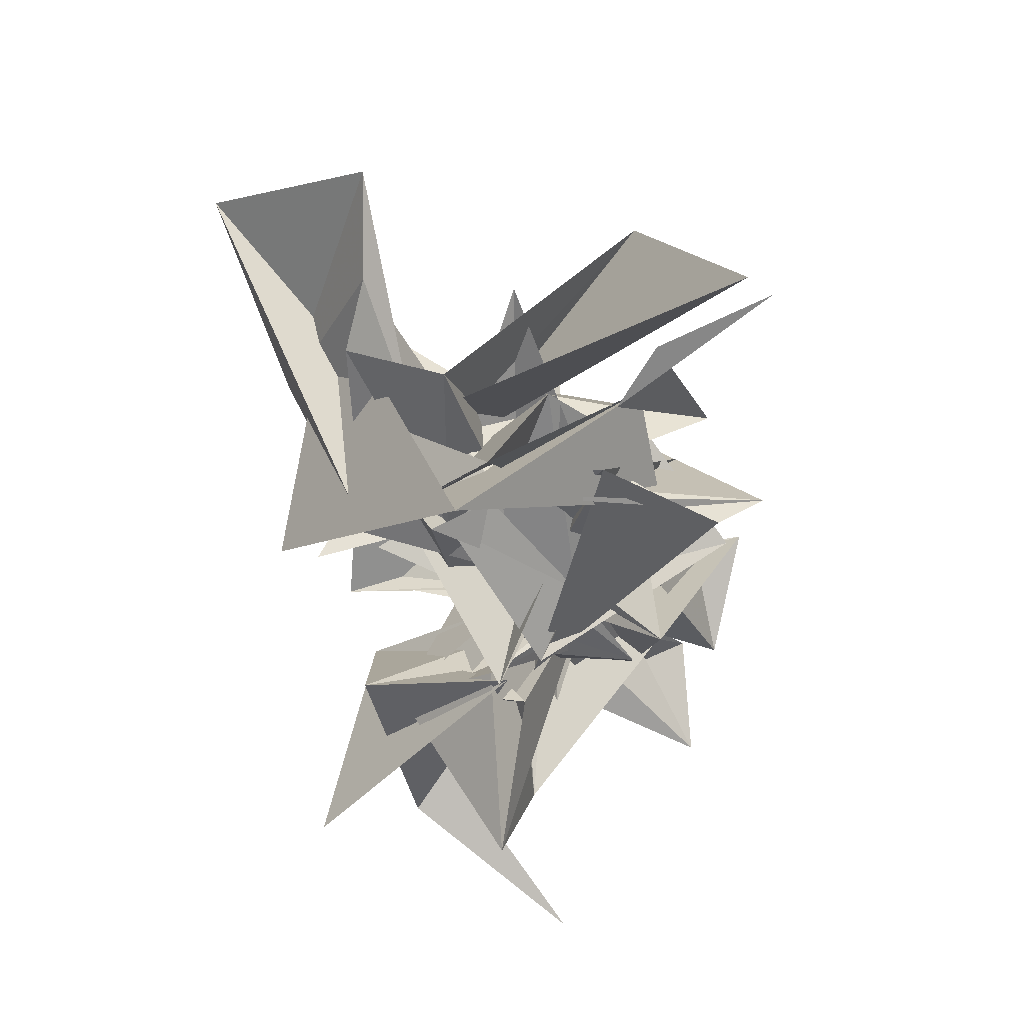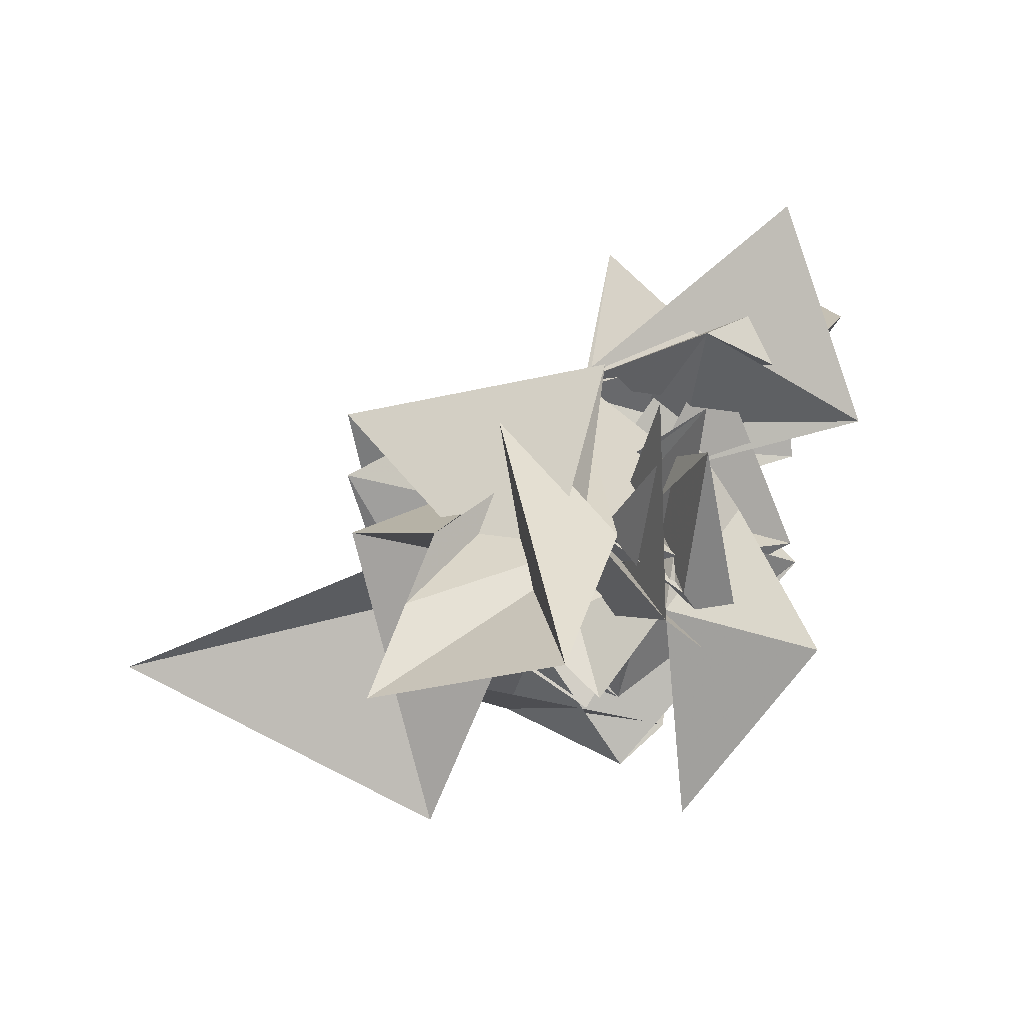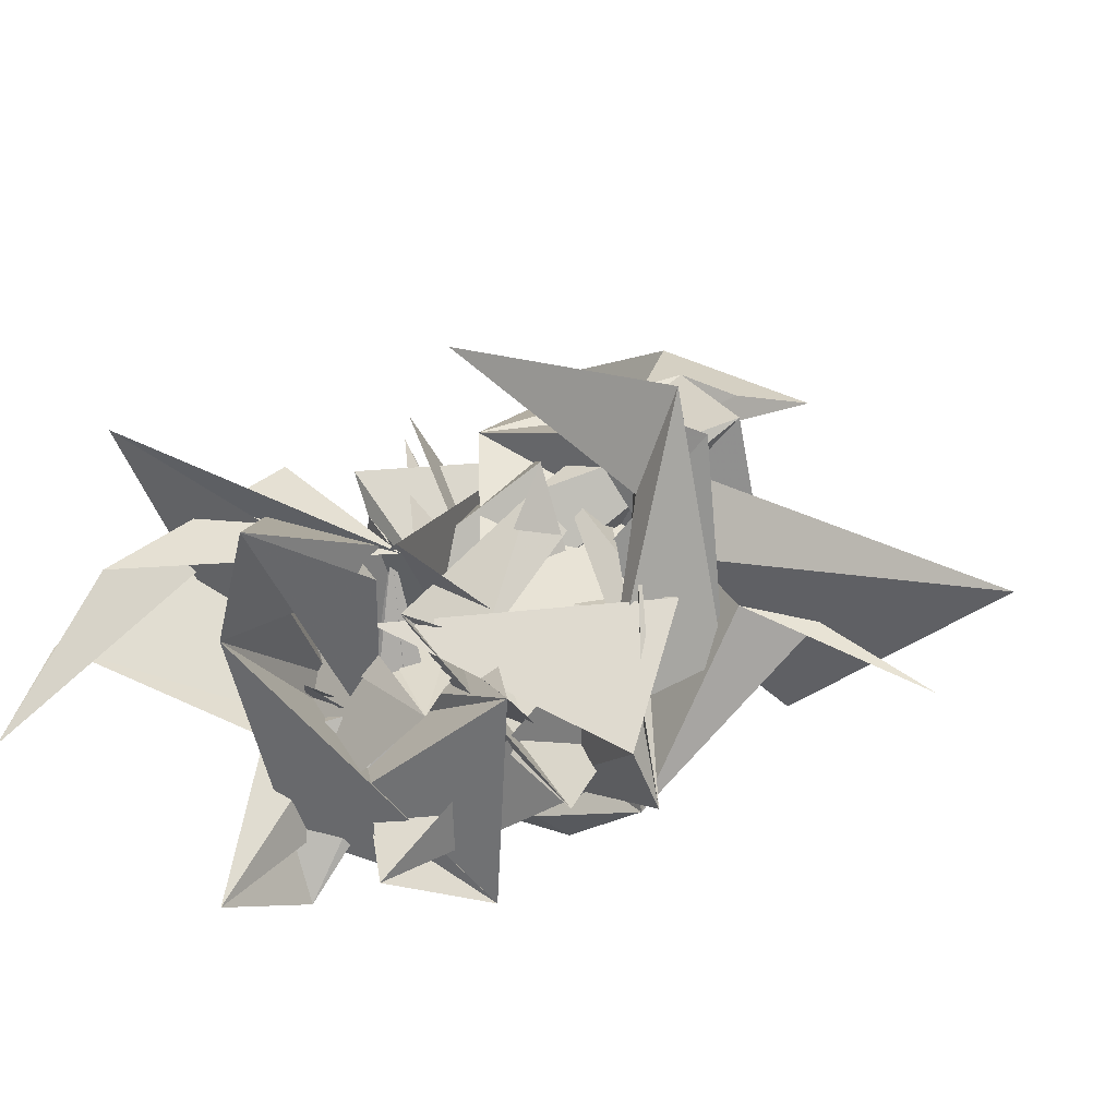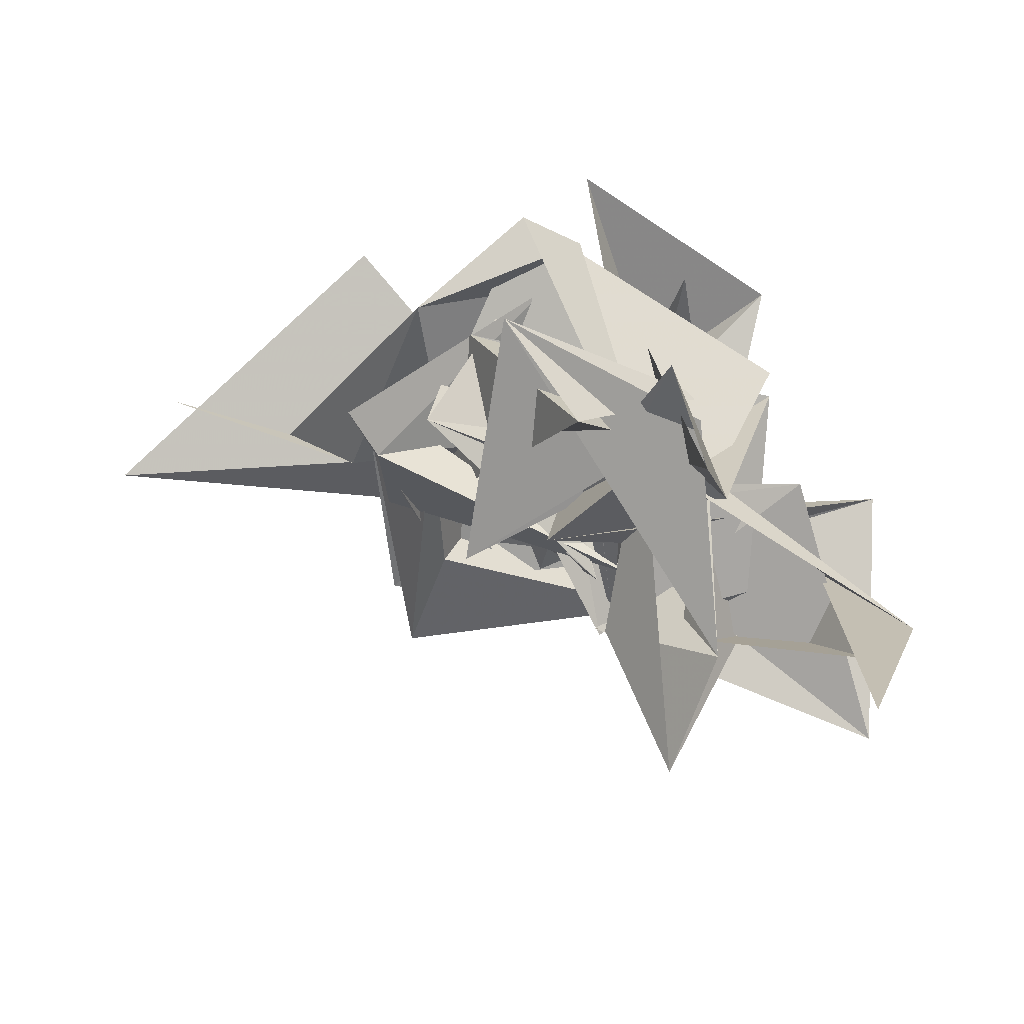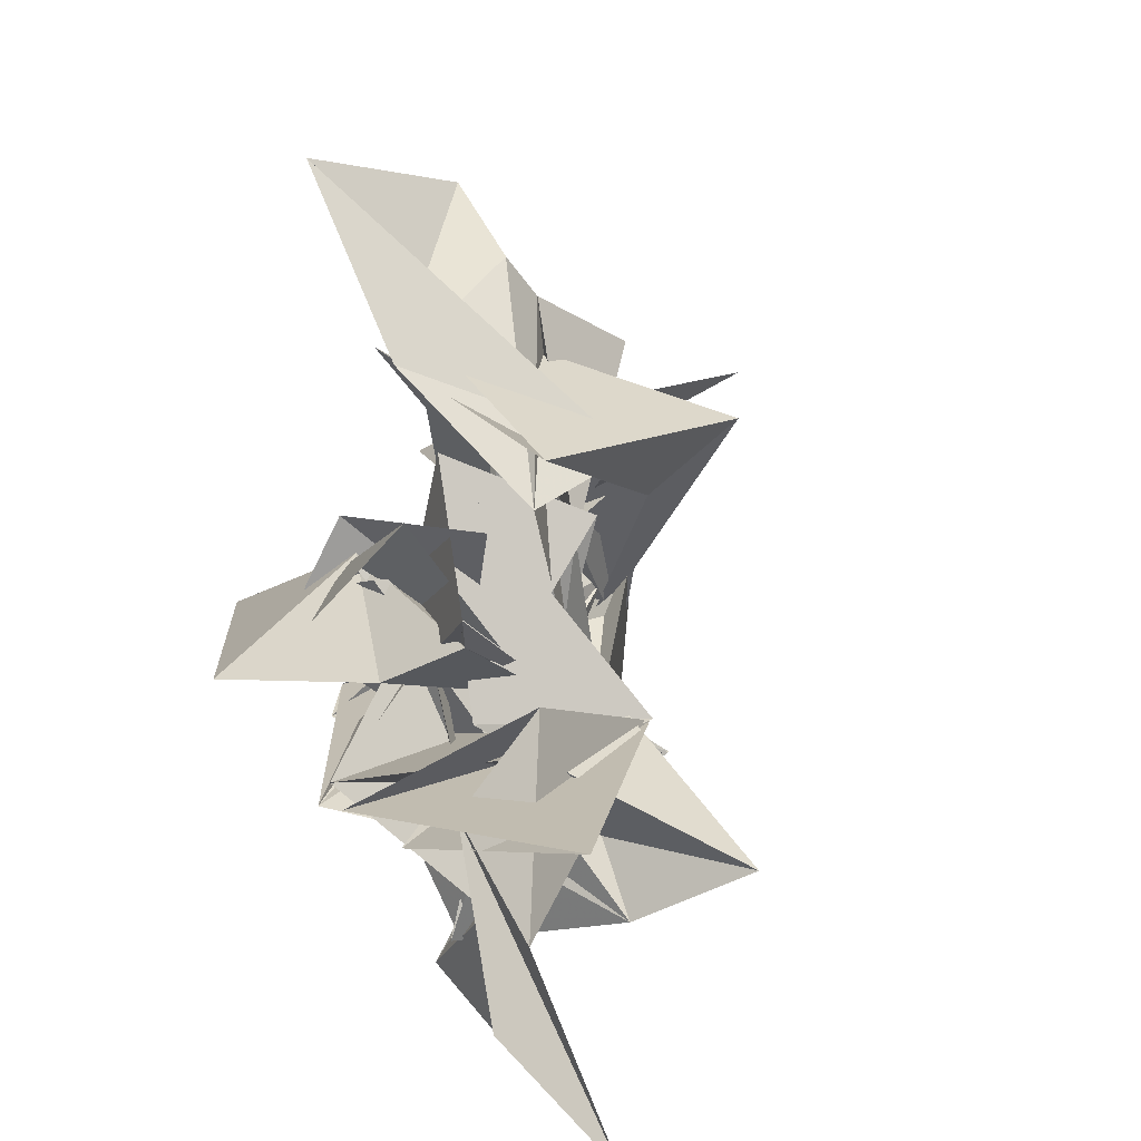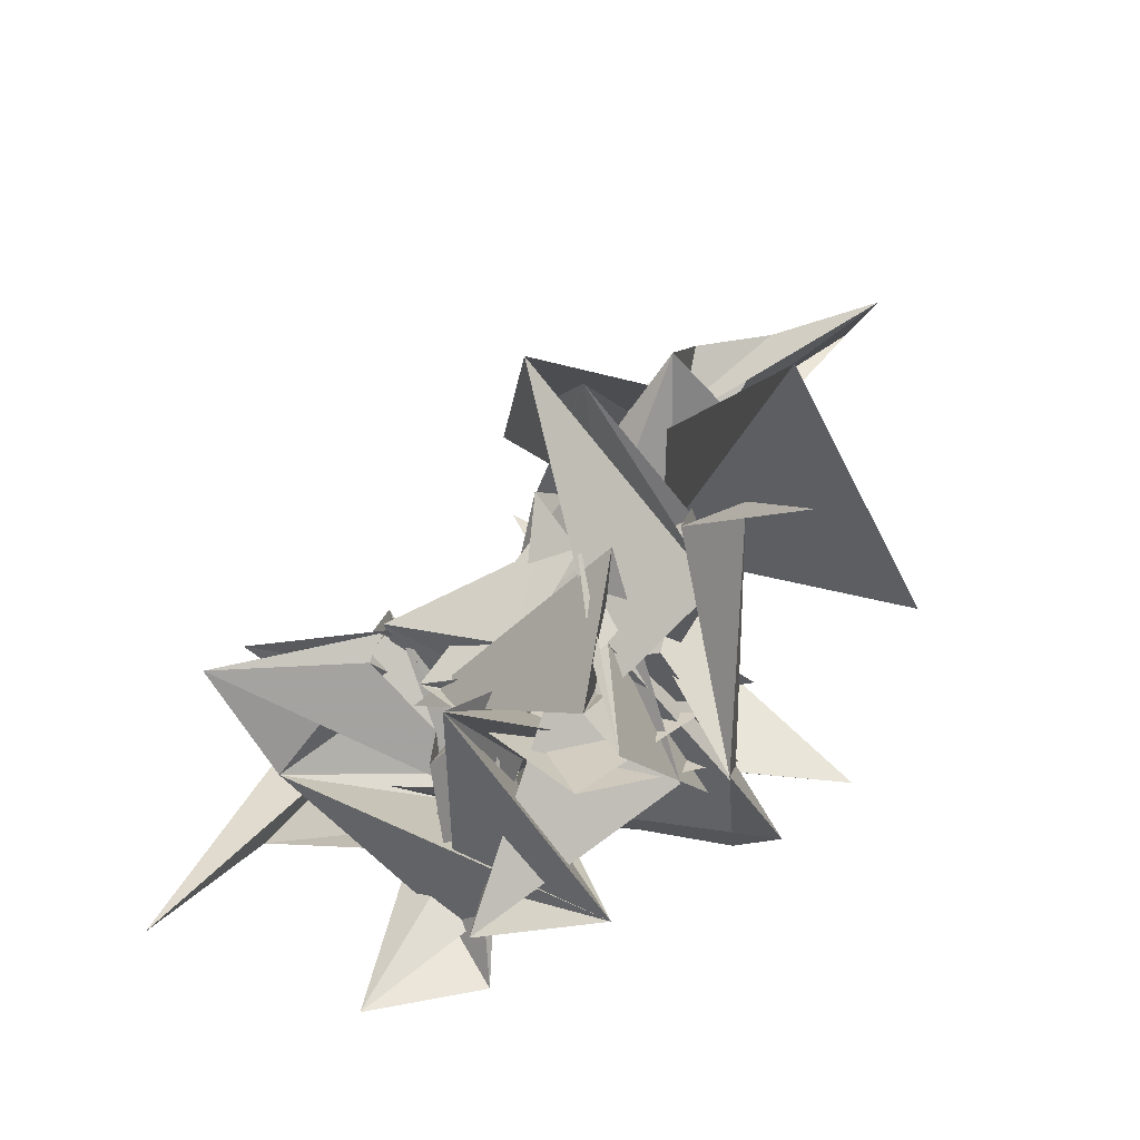
<metadata>
{"format":"obj","ext":"obj","renderer":"f3d","projection":"perspective","resolution":1024,"background":"white","views":[{"elev":-25.4,"azim":67.9,"up":"+Y"},{"elev":66.7,"azim":168.6,"up":"+Z"},{"elev":-20.0,"azim":20.8,"up":"+Z"},{"elev":-22.0,"azim":-163.5,"up":"+Y"},{"elev":42.0,"azim":-56.2,"up":"+Z"},{"elev":-34.4,"azim":74.0,"up":"+Z"}]}
</metadata>
<code>
v  2.522  6.475  -0.7219
v  1.612  6.464  -0.2467
v  1.944  6.934  0.01376
v  1.522  7.032  0.2734
v  1.538  6.811  -0.04055
v  1.247  6.212  -0.02365
v  1.462  6.825  -0.1206
v  1.484  6.344  -0.353
v  1.453  6.69  -0.157
v  1.888  6.449  -0.6854
v  2.311  6.587  -0.9045
v  1.842  7.01  -0.7671
v  1.466  6.525  -0.4583
v  1.818  6.71  -0.03674
v  1.314  6.653  -0.004633
v  1.512  6.186  -0.1562
v  1.861  6.101  -0.2698
v  1.708  6.244  -0.459
v  1.698  6.303  -0.9379
v  1.635  6.327  -0.5636
v  1.573  6.652  -1.101
v  2.055  6.538  -0.7174
v  1.659  6.506  -0.3942
v  1.905  6.436  -0.2198
v  1.722  6.556  -0.0287
v  1.299  6.278  -0.2294
v  1.889  6.231  -0.3409
v  1.818  6.547  -0.7822
v  1.585  6.369  -0.945
v  1.716  6.357  -1.177
v  1.658  6.352  -0.8601
v  1.309  6.869  -1.084
v  1.177  6.797  -1.044
v  1.843  6.756  -0.4268
v  1.39  6.345  -0.6232
v  1.442  6.266  -0.4089
v  1.351  6.191  -0.8044
v  1.756  6.526  -0.5563
v  1.218  6.551  -0.7578
v  1.143  6.035  -0.7711
v  1.68  6.288  -1.064
v  1.286  6.717  -0.9809
v  0.7637  6.498  -0.8138
v  0.988  6.019  -0.9038
v  1.175  6.503  -0.7051
v  1.66  6.331  -0.7222
v  1.268  6.253  -0.8888
v  1.219  6.03  -0.7584
v  1.662  6.47  -0.8663
v  1.536  6.377  -0.8288
v  1.599  6.289  -0.777
v  1.783  6.325  -0.6926
v  1.228  6.522  -0.5313
v  1.105  6.431  -0.566
v  1.071  6.623  -0.8746
v  1.394  6.256  -0.6546
v  1.364  6.8  -0.708
v  1.094  6.219  -0.7553
v  1.521  6.317  -1.168
v  1.379  6.744  -0.9383
v  0.9798  6.322  -0.8202
v  1.111  6.189  -1.333
v  1.451  6.58  -1.063
v  0.78  6.471  -0.7377
v  0.847  6.104  -0.9948
v  0.8085  6.008  -1.402
v  0.8065  6.81  -0.626
v  0.9282  6.434  -0.5316
v  1.216  6.17  -0.66
v  1.537  6.604  -0.9254
v  1.276  6.239  -0.8154
v  1.48  6.028  -0.986
v  1.282  6.467  -1.336
v  0.9197  6.435  -0.8543
v  0.8948  6.002  -0.481
v  1.174  6.169  -0.9109
v  0.8927  6.292  -1.344
v  1.208  7.095  -0.8461
v  1.181  6.687  -0.4667
v  1.02  6.268  -0.4115
v  1.186  6.419  -0.8056
v  1.477  6.232  -0.3486
v  1.299  6.343  -0.6943
v  0.8627  6.221  -1.19
v  0.9059  5.767  -0.868
v  1.062  5.548  -0.7105
v  1.218  5.975  -0.6164
v  1.221  6.224  -0.9337
v  1.105  6.578  -0.4365
v  1.067  6.159  -0.8169
v  1.294  6.208  -0.74
v  0.9876  6.248  -0.297
v  1.316  6.545  -0.2012
v  1.011  6.247  -0.6258
v  1.277  6.047  -1.001
v  0.992  6.136  -0.6466
v  1.211  5.911  -0.7155
v  1.048  6.319  -0.9706
v  1.06  6.22  -1.089
v  1.346  6.507  -0.8599
v  1.352  6.379  -0.4835
v  1.131  6.661  -0.442
v  1.161  6.237  -0.5657
v  1.111  6.567  -0.8148
v  1.248  5.933  -0.628
v  1.265  6.212  -0.7602
v  0.5712  6.262  -0.5132
v  0.9241  6.009  -0.3662
v  0.7124  6.072  -0.5414
v  0.4611  5.811  -0.8127
v  1.119  6.273  -0.1607
v  1.197  6.739  -0.3915
v  0.9797  6.819  -0.7509
v  1.038  6.429  -0.1485
v  1.162  6.43  -0.4017
v  1.414  6.307  -0.7419
v  0.7148  6.228  -0.7406
v  0.6362  5.693  -0.3542
v  1.256  5.945  -0.6471
v  0.5788  5.801  -0.6476
v  0.5137  5.531  -1.123
f 1 2 13
f 1 13 12
f 2 3 14
f 2 14 13
f 3 4 15
f 3 15 14
f 4 5 16
f 4 16 15
f 5 6 17
f 5 17 16
f 6 7 18
f 6 18 17
f 7 8 19
f 7 19 18
f 8 9 20
f 8 20 19
f 9 10 21
f 9 21 20
f 10 11 22
f 10 22 21
f 12 13 24
f 12 24 23
f 13 14 25
f 13 25 24
f 14 15 26
f 14 26 25
f 15 16 27
f 15 27 26
f 16 17 28
f 16 28 27
f 17 18 29
f 17 29 28
f 18 19 30
f 18 30 29
f 19 20 31
f 19 31 30
f 20 21 32
f 20 32 31
f 21 22 33
f 21 33 32
f 23 24 35
f 23 35 34
f 24 25 36
f 24 36 35
f 25 26 37
f 25 37 36
f 26 27 38
f 26 38 37
f 27 28 39
f 27 39 38
f 28 29 40
f 28 40 39
f 29 30 41
f 29 41 40
f 30 31 42
f 30 42 41
f 31 32 43
f 31 43 42
f 32 33 44
f 32 44 43
f 34 35 46
f 34 46 45
f 35 36 47
f 35 47 46
f 36 37 48
f 36 48 47
f 37 38 49
f 37 49 48
f 38 39 50
f 38 50 49
f 39 40 51
f 39 51 50
f 40 41 52
f 40 52 51
f 41 42 53
f 41 53 52
f 42 43 54
f 42 54 53
f 43 44 55
f 43 55 54
f 45 46 57
f 45 57 56
f 46 47 58
f 46 58 57
f 47 48 59
f 47 59 58
f 48 49 60
f 48 60 59
f 49 50 61
f 49 61 60
f 50 51 62
f 50 62 61
f 51 52 63
f 51 63 62
f 52 53 64
f 52 64 63
f 53 54 65
f 53 65 64
f 54 55 66
f 54 66 65
f 56 57 68
f 56 68 67
f 57 58 69
f 57 69 68
f 58 59 70
f 58 70 69
f 59 60 71
f 59 71 70
f 60 61 72
f 60 72 71
f 61 62 73
f 61 73 72
f 62 63 74
f 62 74 73
f 63 64 75
f 63 75 74
f 64 65 76
f 64 76 75
f 65 66 77
f 65 77 76
f 67 68 79
f 67 79 78
f 68 69 80
f 68 80 79
f 69 70 81
f 69 81 80
f 70 71 82
f 70 82 81
f 71 72 83
f 71 83 82
f 72 73 84
f 72 84 83
f 73 74 85
f 73 85 84
f 74 75 86
f 74 86 85
f 75 76 87
f 75 87 86
f 76 77 88
f 76 88 87
f 78 79 90
f 78 90 89
f 79 80 91
f 79 91 90
f 80 81 92
f 80 92 91
f 81 82 93
f 81 93 92
f 82 83 94
f 82 94 93
f 83 84 95
f 83 95 94
f 84 85 96
f 84 96 95
f 85 86 97
f 85 97 96
f 86 87 98
f 86 98 97
f 87 88 99
f 87 99 98
f 89 90 101
f 89 101 100
f 90 91 102
f 90 102 101
f 91 92 103
f 91 103 102
f 92 93 104
f 92 104 103
f 93 94 105
f 93 105 104
f 94 95 106
f 94 106 105
f 95 96 107
f 95 107 106
f 96 97 108
f 96 108 107
f 97 98 109
f 97 109 108
f 98 99 110
f 98 110 109
f 100 101 112
f 100 112 111
f 101 102 113
f 101 113 112
f 102 103 114
f 102 114 113
f 103 104 115
f 103 115 114
f 104 105 116
f 104 116 115
f 105 106 117
f 105 117 116
f 106 107 118
f 106 118 117
f 107 108 119
f 107 119 118
f 108 109 120
f 108 120 119
f 109 110 121
f 109 121 120

</code>
